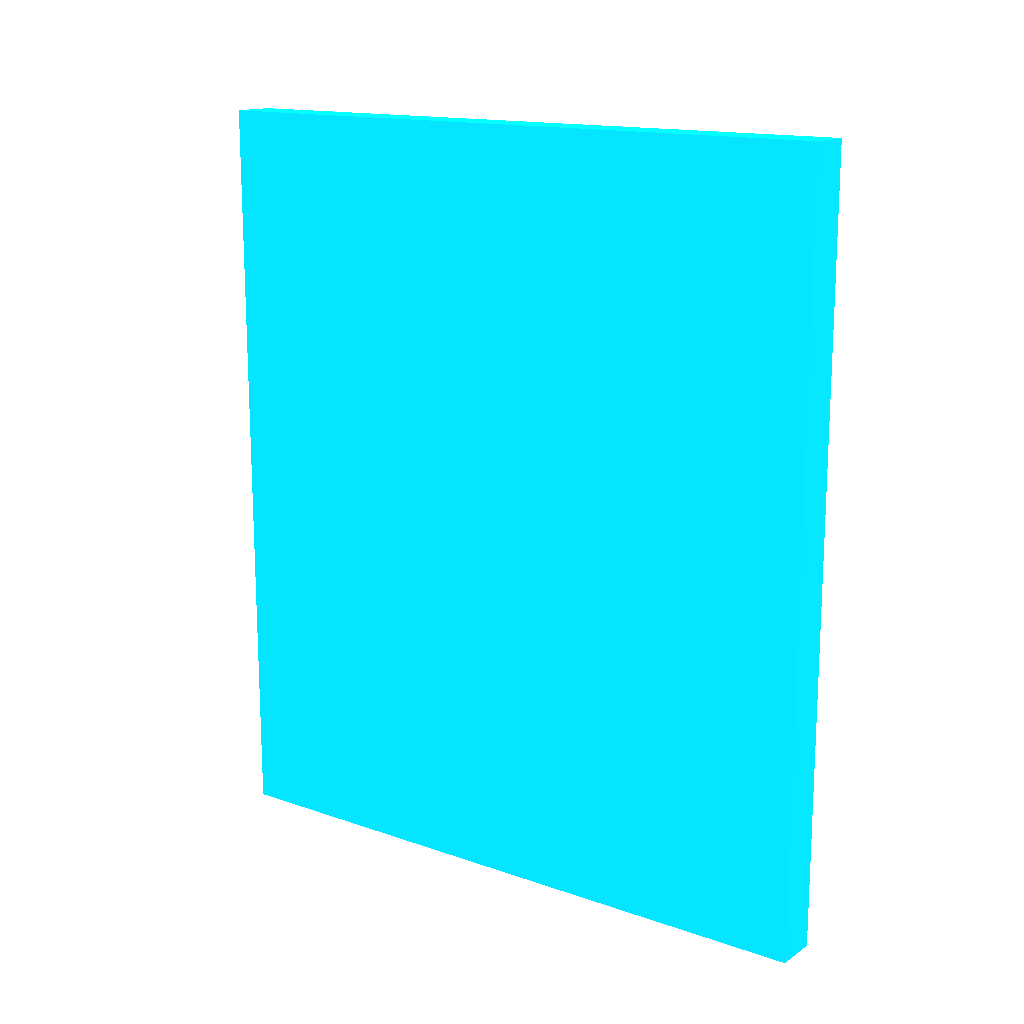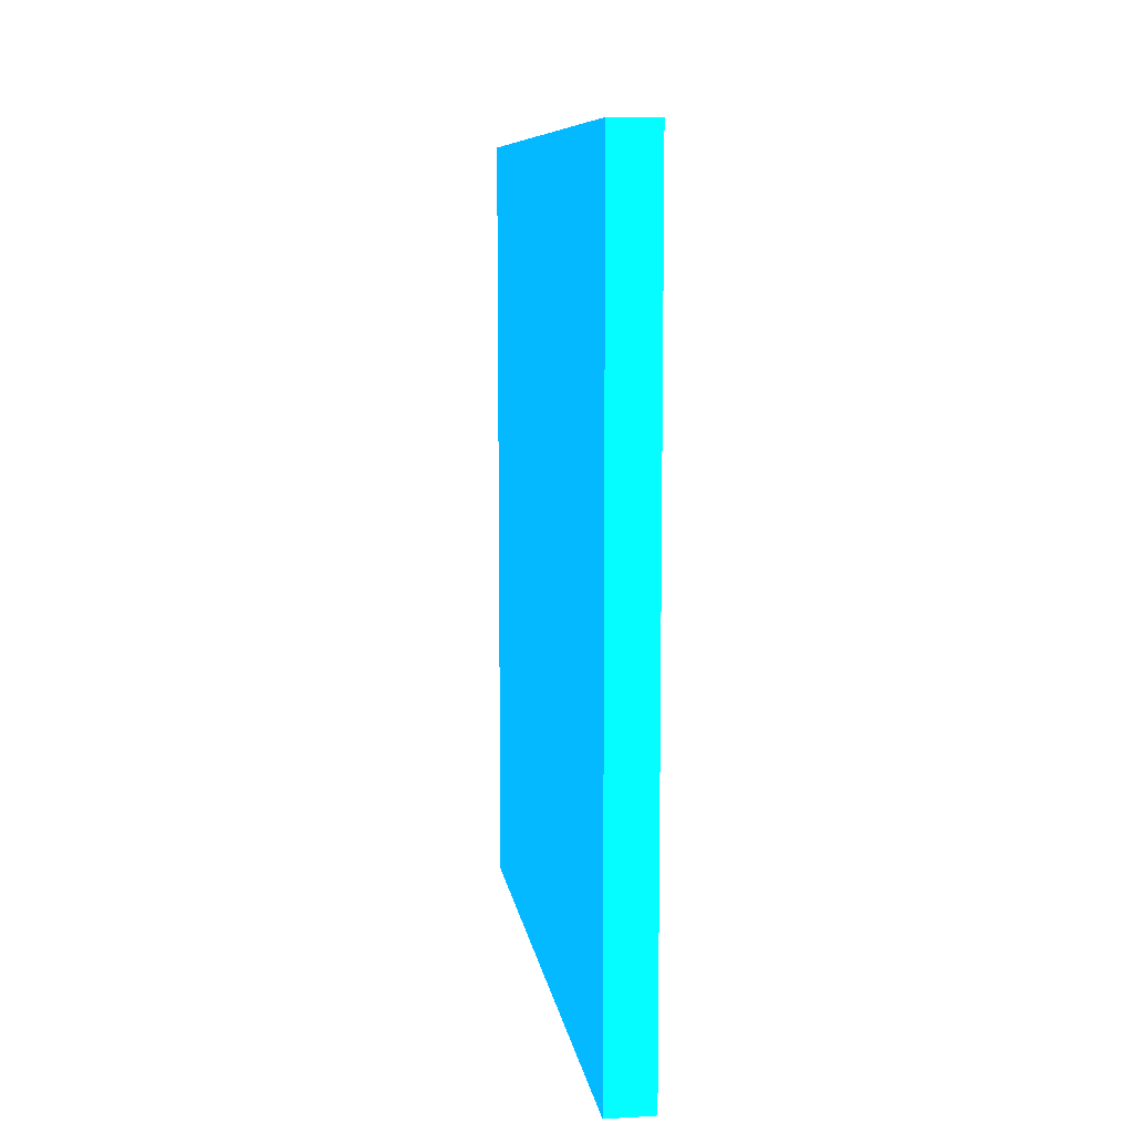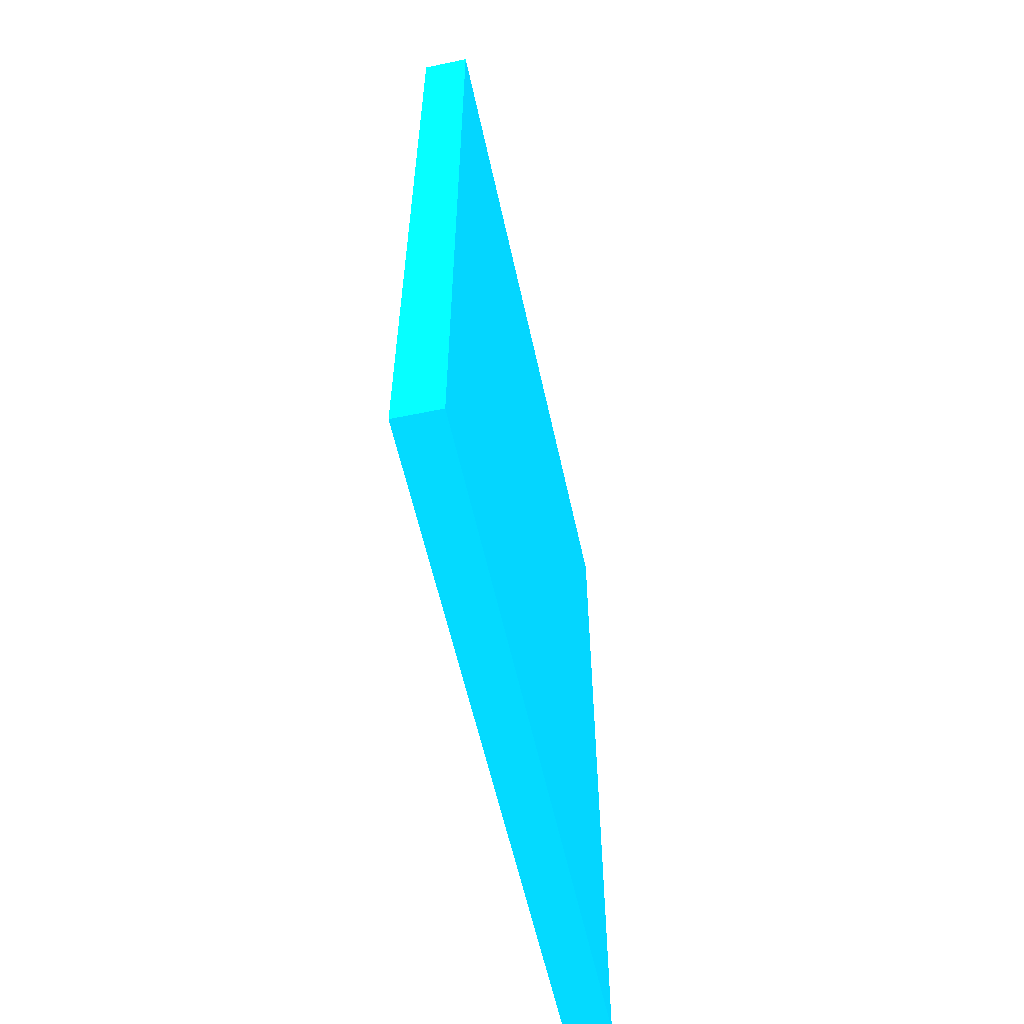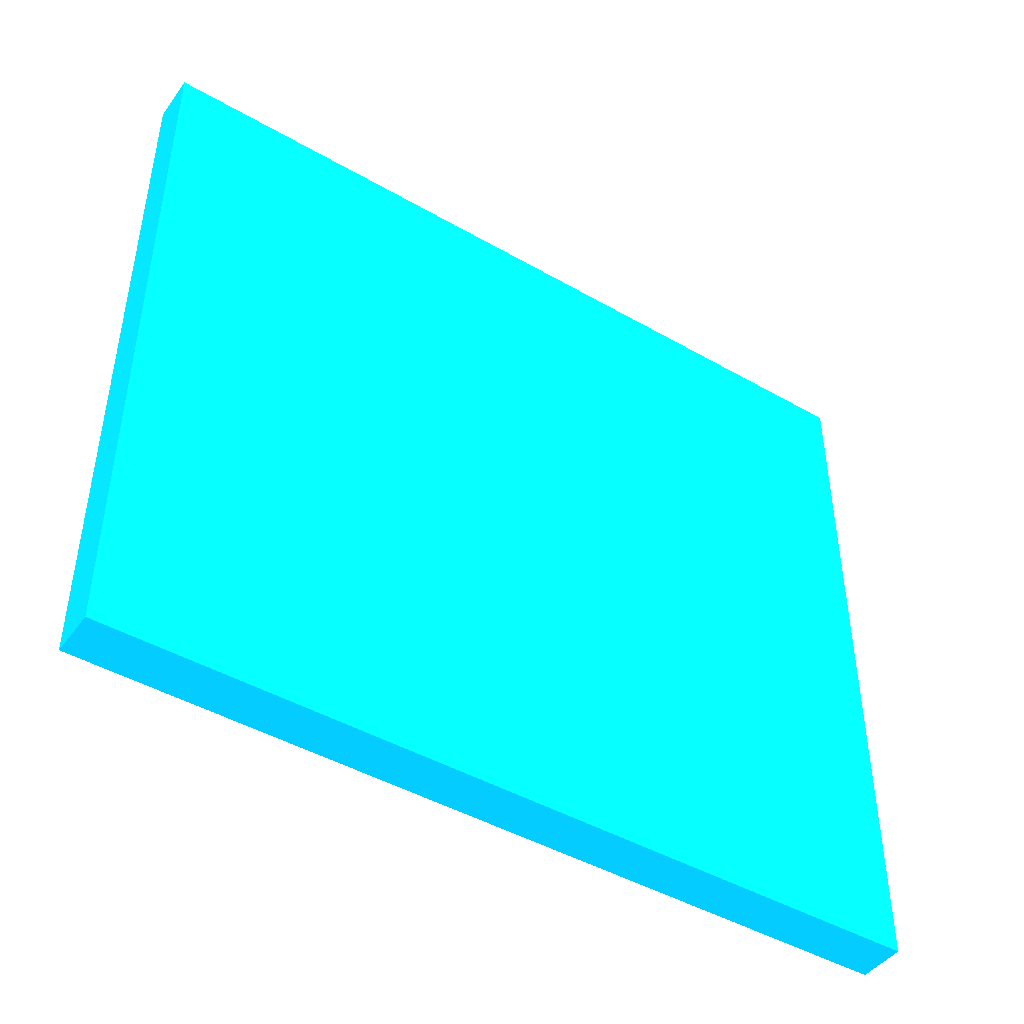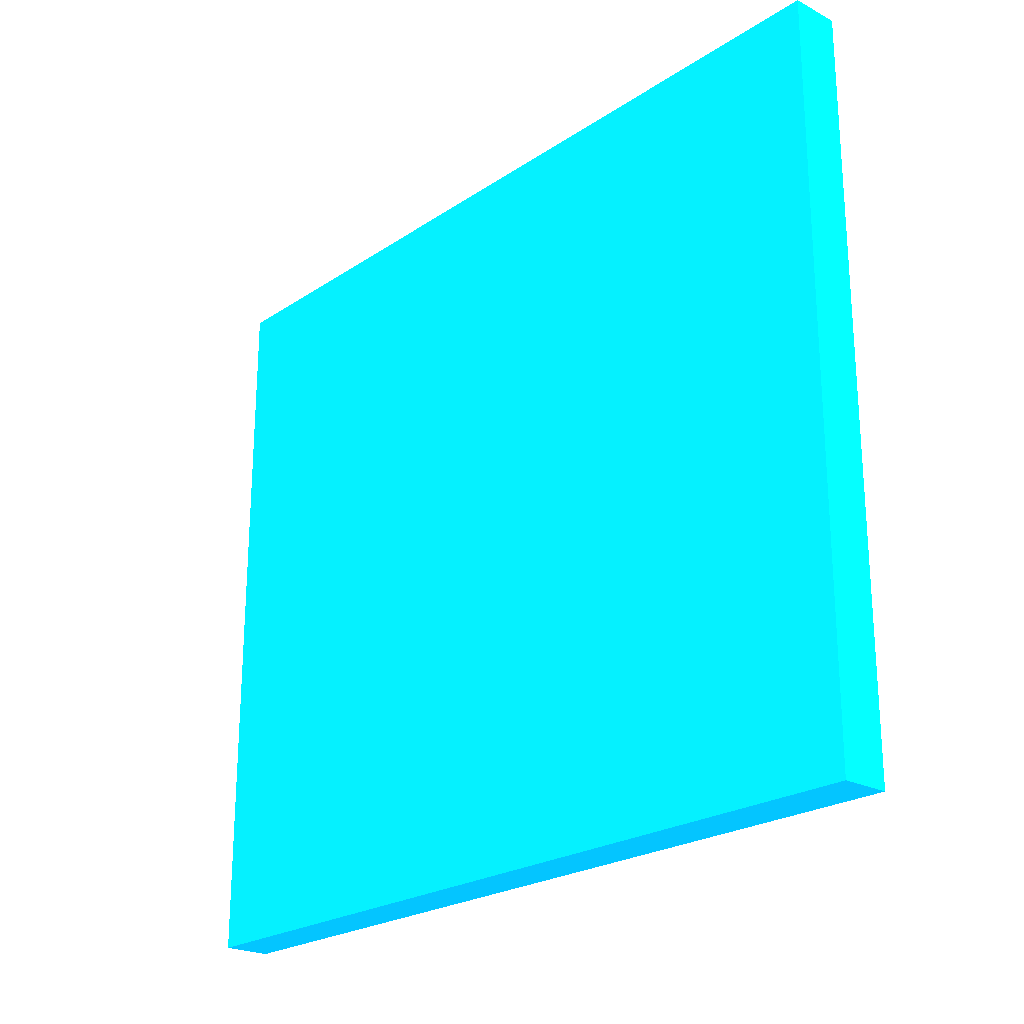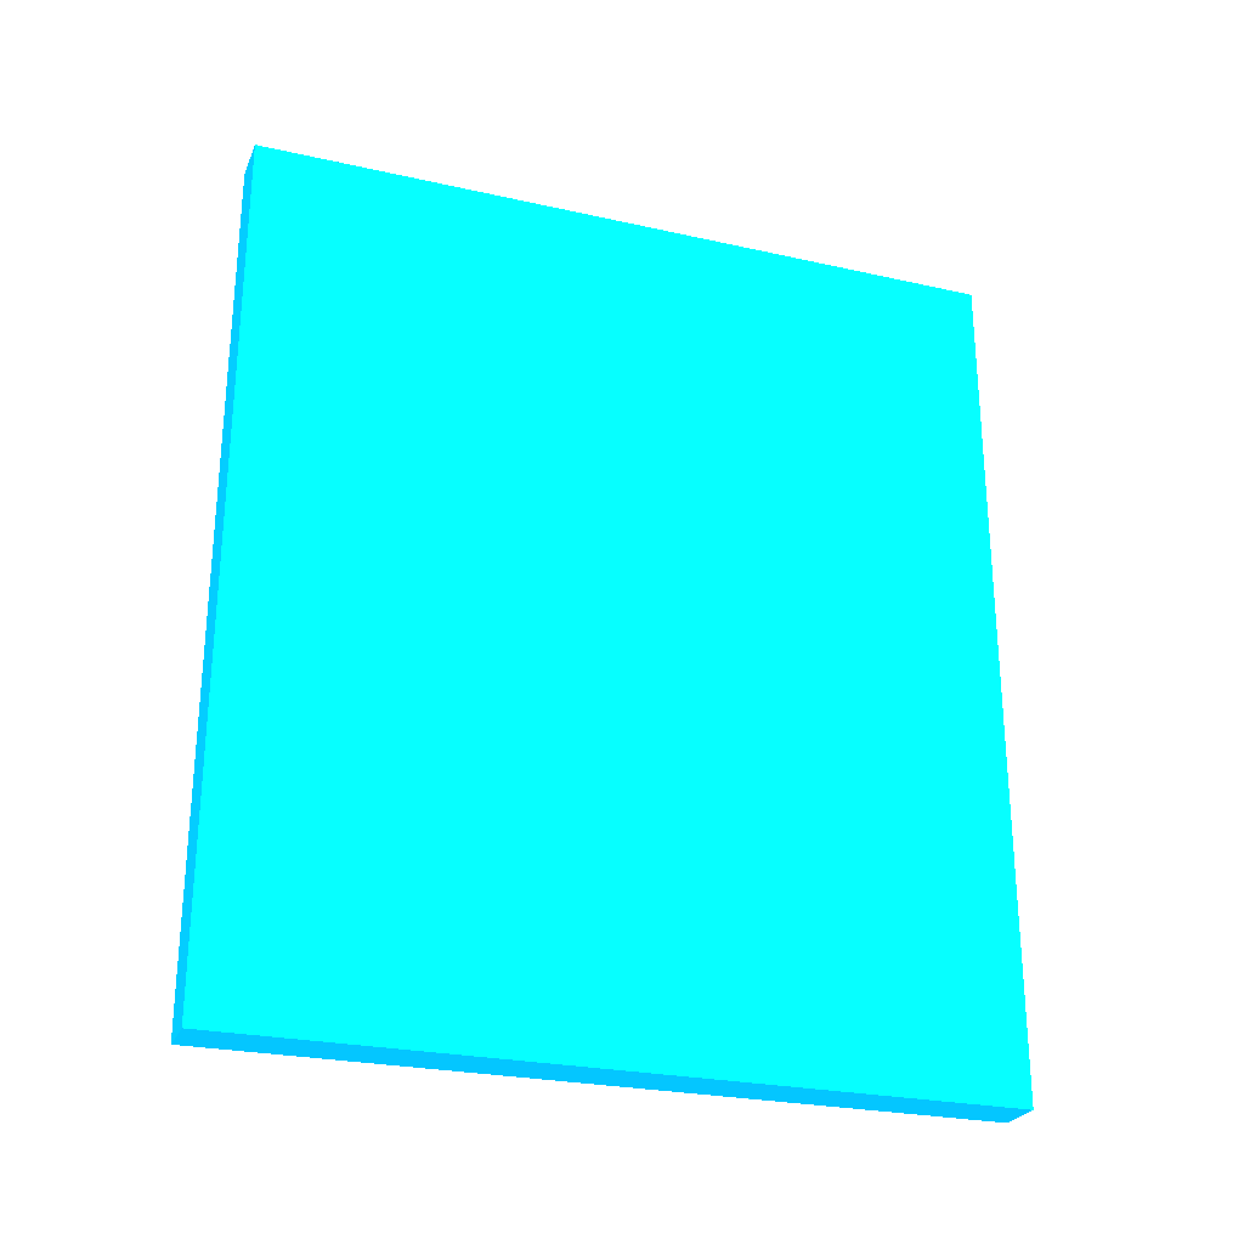
<metadata>
{"format":"obj","ext":"obj","renderer":"f3d","projection":"perspective","resolution":1024,"background":"white","views":[{"elev":15.2,"azim":126.4,"up":"+Z"},{"elev":9.0,"azim":-8.5,"up":"+Z"},{"elev":-57.7,"azim":12.2,"up":"+Z"},{"elev":-44.9,"azim":-123.8,"up":"+Y"},{"elev":-23.1,"azim":-41.7,"up":"+Y"},{"elev":-26.0,"azim":70.4,"up":"+Z"}]}
</metadata>
<code>
v -2.941 0.001633 -12.86 0.01176 0.5804 0.9882
v -2.941 5.945 -12.86 0.01176 0.5804 0.9882
v -2.555 0.001633 -12.86 0.01176 0.5804 0.9882
v -2.941 0.001633 -6.101 0.01176 0.5804 0.9882
v -2.555 5.945 -12.86 0.01176 0.5804 0.9882
v -2.941 5.945 -6.101 0.01176 0.5804 0.9882
v -2.555 0.001633 -6.101 0.01176 0.5804 0.9882
v -2.555 5.945 -6.101 0.01176 0.5804 0.9882
f 1 2 5
f 1 5 3
f 1 3 7
f 1 7 4
f 1 4 6
f 1 6 2
f 2 6 8
f 2 8 5
f 3 5 8
f 3 8 7
f 4 7 8
f 4 8 6

</code>
